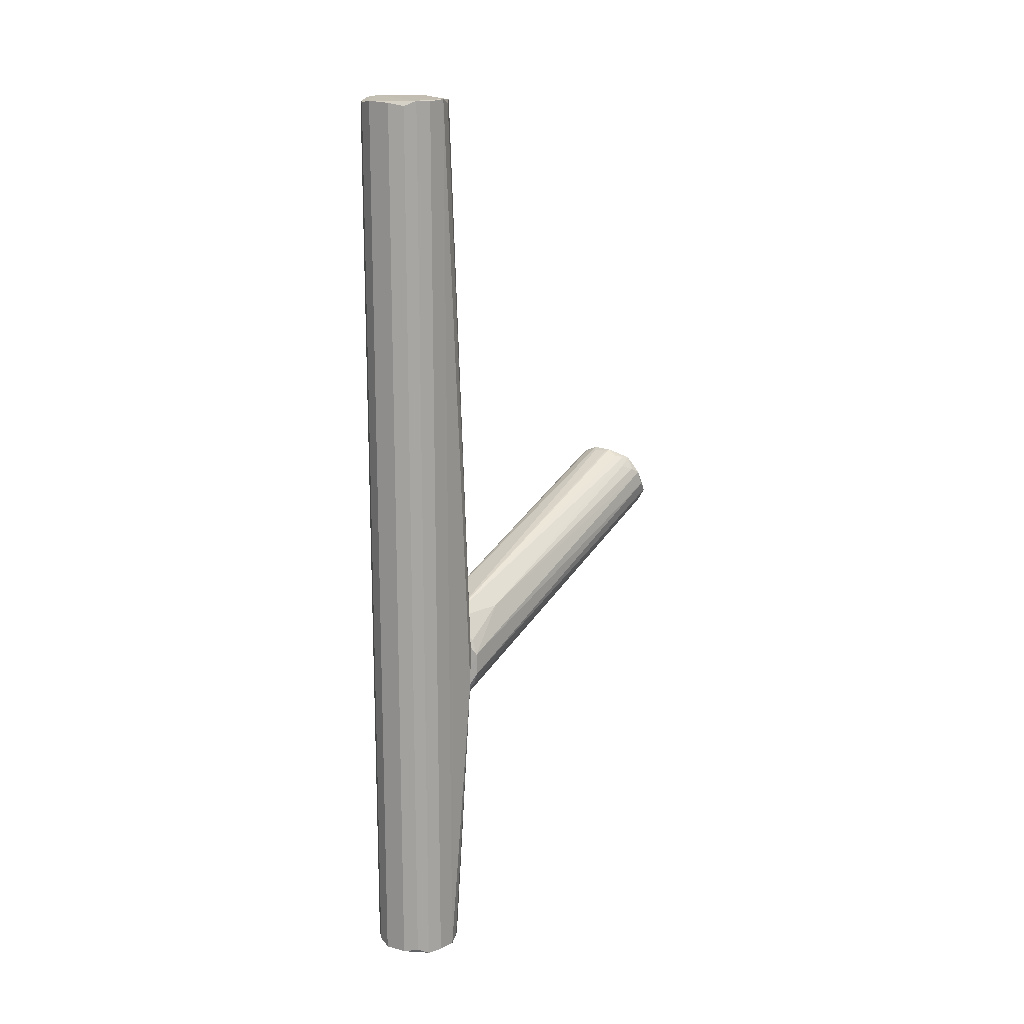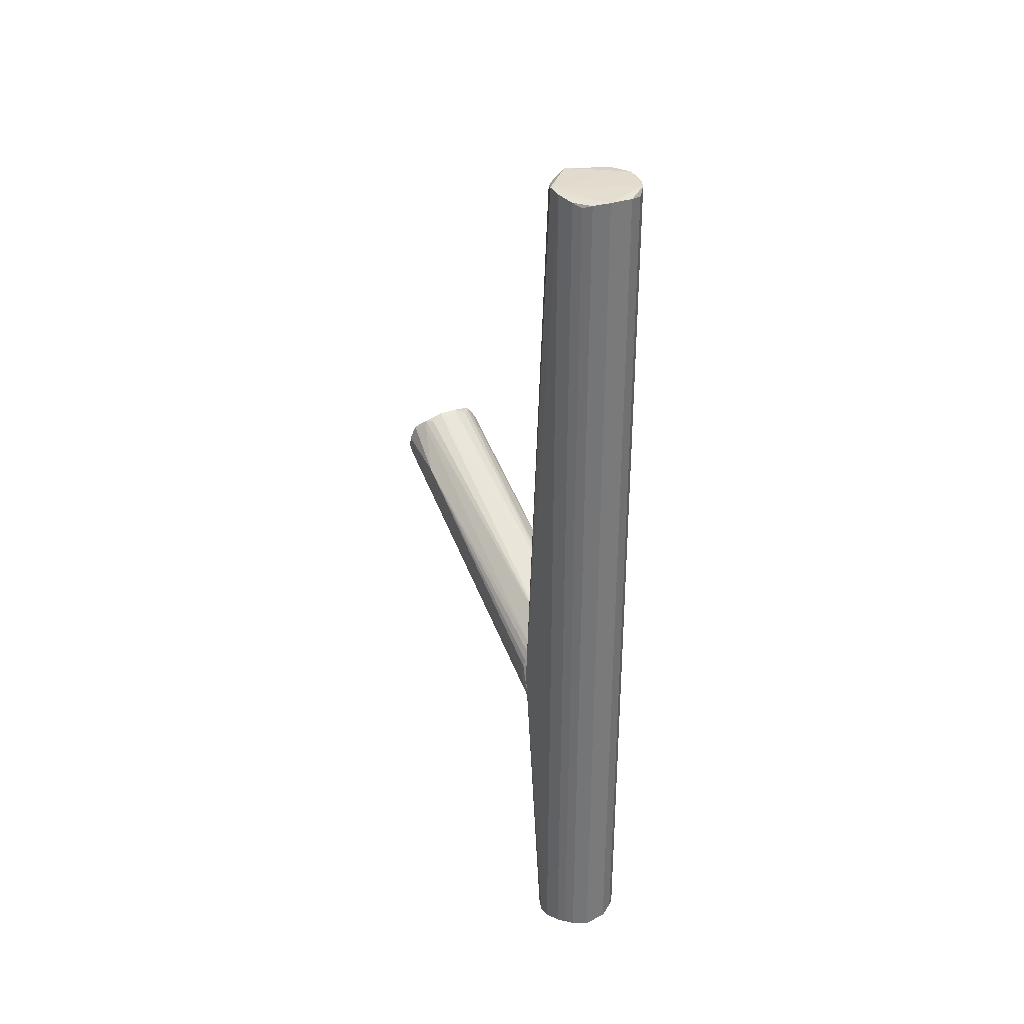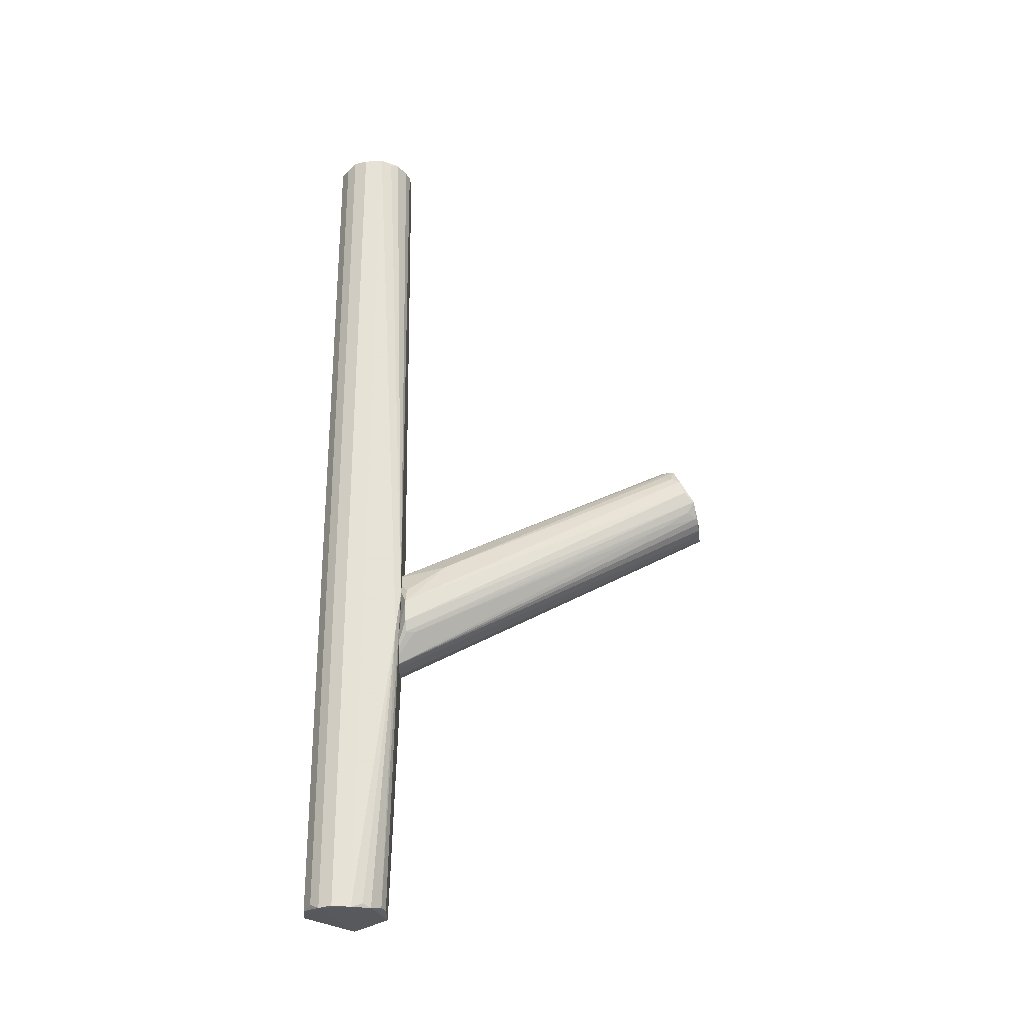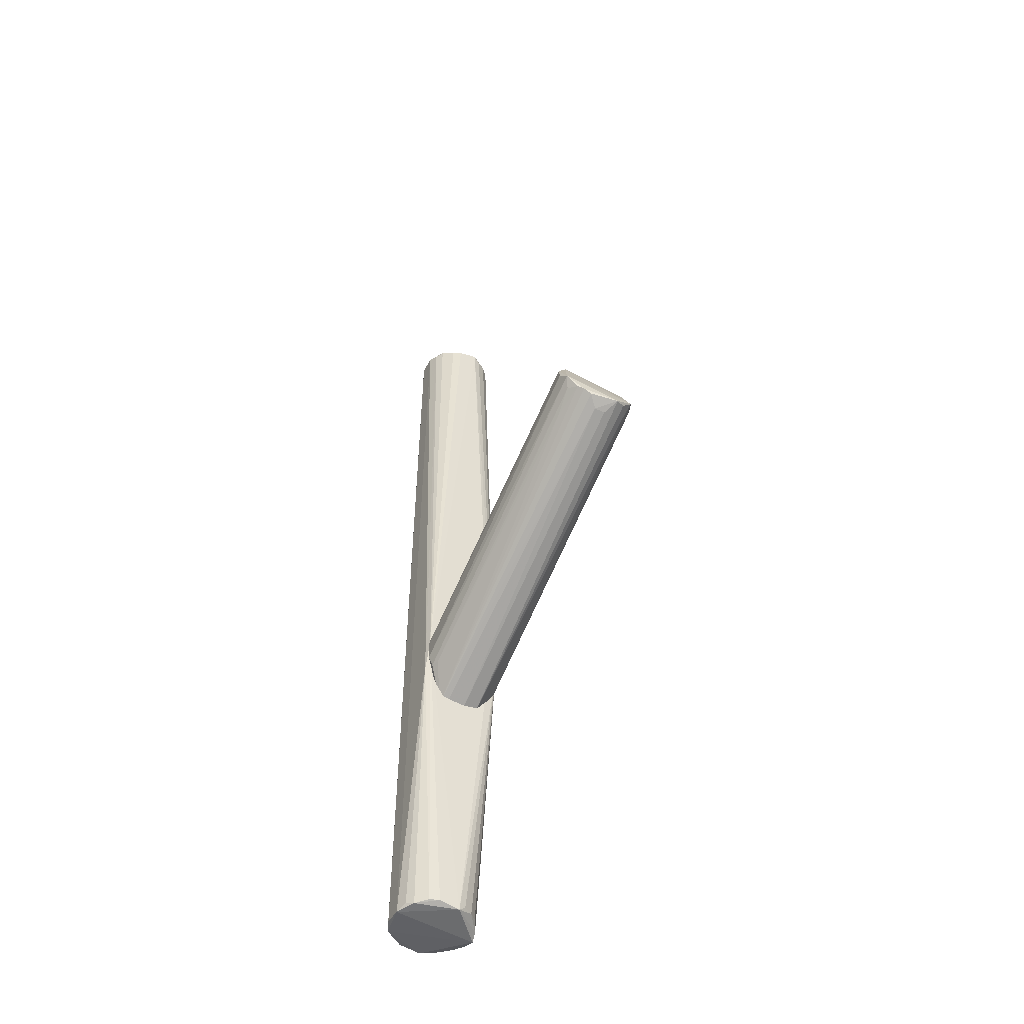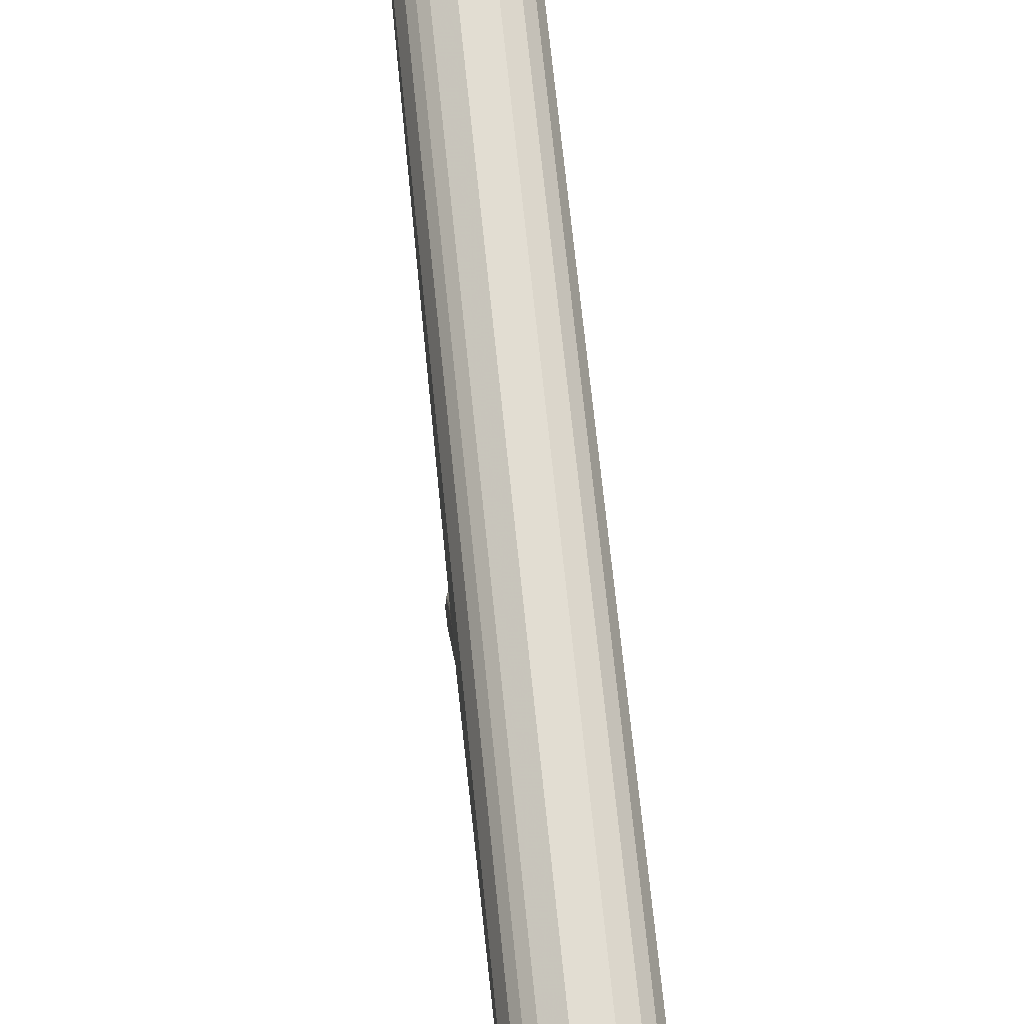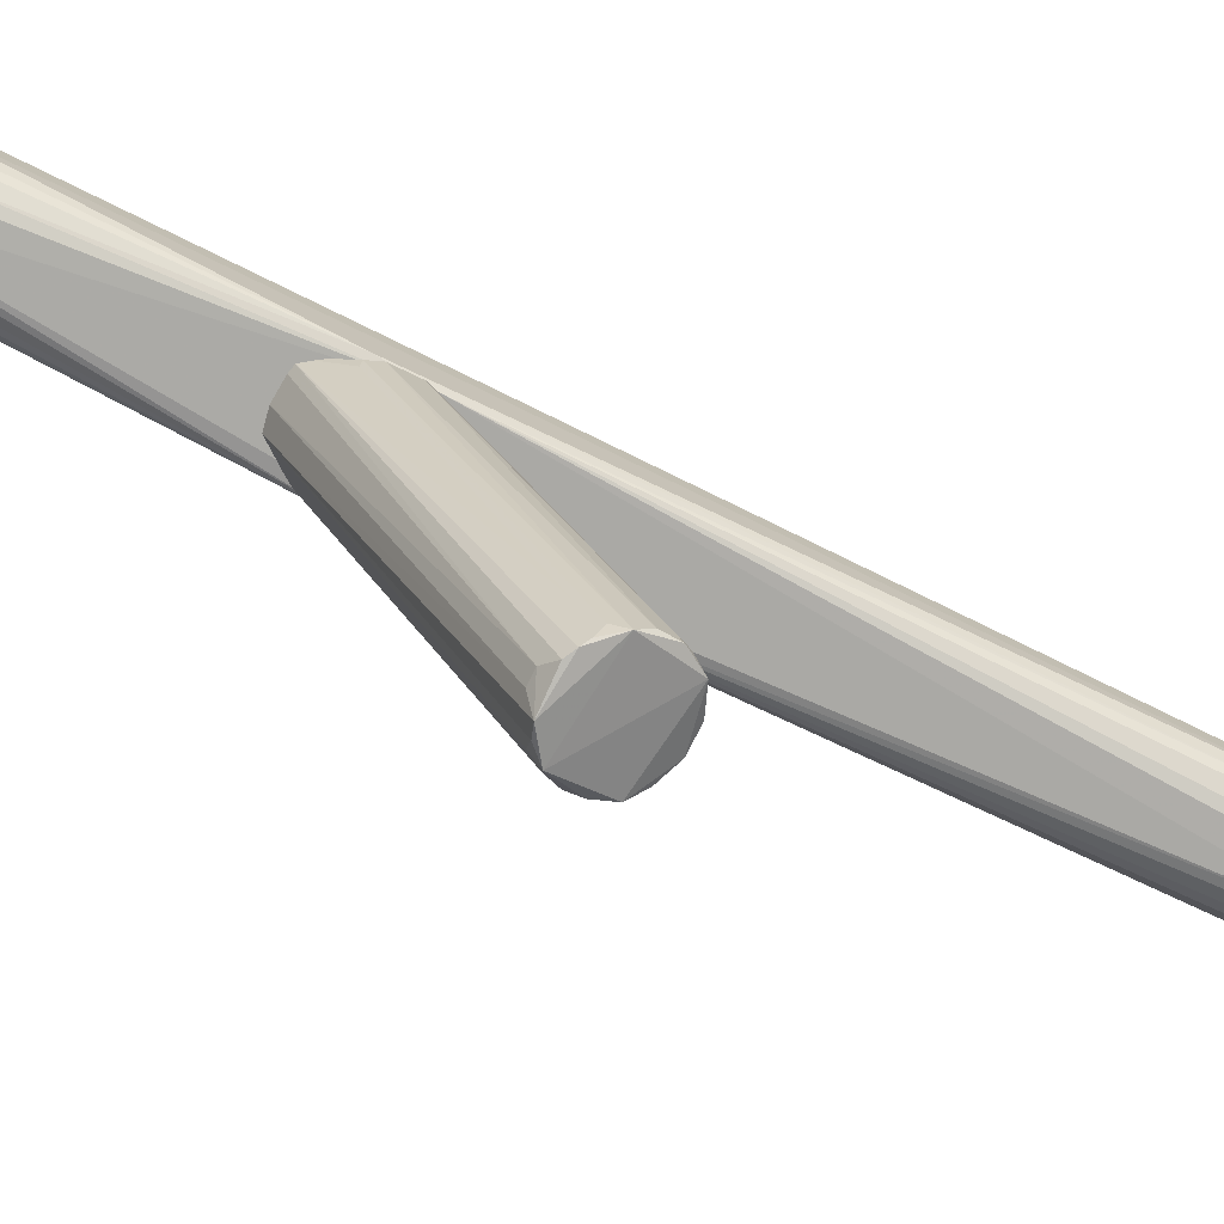
<metadata>
{"format":"obj","ext":"obj","renderer":"f3d","projection":"perspective","resolution":1024,"background":"white","views":[{"elev":16.1,"azim":-141.0,"up":"+Z"},{"elev":33.9,"azim":153.4,"up":"+Z"},{"elev":-26.7,"azim":-89.4,"up":"+Z"},{"elev":-49.4,"azim":-27.9,"up":"+Z"},{"elev":69.7,"azim":174.2,"up":"+Y"},{"elev":-76.3,"azim":-116.2,"up":"+Y"}]}
</metadata>
<code>
o hull_0
v -0.0048 -0.01769 0.0105
v -0.0048 -0.01769 0.3966
v 0.01546 0.009852 0.397
v 0.01546 0.009852 0.01016
v 0.01455 -0.01115 0.0116
v 0.01455 -0.01115 0.3955
v -0.01633 -0.02077 0.1522
v 0.01887 -0.01953 0.1467
v -0.008847 -0.01606 0.3965
v -0.008847 -0.01606 0.01063
v 0.009777 0.01551 0.3968
v 0.009777 0.01551 0.01037
v -0.006438 0.01716 0.3971
v -0.006438 0.01716 0.01004
v 0.003308 0.01803 0.3977
v 0.003308 0.01803 0.009446
v 0.01134 -0.0144 0.01127
v 0.01134 -0.0144 0.3959
v 0.007307 -0.01681 0.3958
v 0.007307 -0.01681 0.01136
v 0.01806 -0.003148 0.3987
v -0.01784 0.004187 0.3976
v -0.01784 0.004187 0.009582
v 0.01718 -0.006399 0.009137
v -0.0179 -0.003959 0.3981
v -0.0179 -0.003959 0.009028
v 0.01293 0.01299 0.3955
v 0.01293 0.01299 0.01166
v 0.004138 -0.01786 0.3985
v 0.004138 -0.01786 0.00868
v 0.01802 0.003387 0.3983
v 0.01802 0.003387 0.008852
v 0.01524 -0.02039 0.1541
v -0.01741 -0.01901 0.1358
v -0.01204 0.01382 0.3958
v -0.01204 0.01382 0.01132
v -0.0161 -0.008767 0.3962
v -0.0161 -0.008767 0.01092
v -0.01378 -0.01208 0.3976
v -0.01378 -0.01208 0.009517
v -0.01543 0.009901 0.009214
v -0.01543 0.009901 0.3979
v 0.01819 -0.002344 0.007061
f 30 17 20
f 15 16 13
f 22 26 25
f 29 21 25
f 26 22 23
f 21 15 42
f 15 13 42
f 22 25 42
f 25 21 42
f 23 22 42
f 15 21 31
f 8 32 31
f 21 8 31
f 8 21 6
f 13 16 14
f 36 13 14
f 30 8 33
f 7 30 33
f 8 29 33
f 29 7 33
f 25 26 34
f 10 7 34
f 28 27 3
f 31 32 3
f 16 15 12
f 27 28 12
f 7 9 39
f 29 25 39
f 32 8 43
f 30 26 43
f 16 12 43
f 26 23 41
f 42 36 41
f 23 42 41
f 14 16 41
f 36 14 41
f 43 26 41
f 16 43 41
f 13 36 35
f 36 42 35
f 42 13 35
f 9 7 2
f 7 29 2
f 39 9 2
f 29 39 2
f 3 32 4
f 28 3 4
f 12 28 4
f 32 43 4
f 43 12 4
f 15 31 11
f 3 27 11
f 31 3 11
f 12 15 11
f 27 12 11
f 26 30 40
f 10 34 40
f 21 29 18
f 6 21 18
f 8 6 18
f 30 7 1
f 7 10 1
f 40 30 1
f 10 40 1
f 5 8 17
f 25 34 37
f 34 7 37
f 7 39 37
f 39 25 37
f 8 5 24
f 43 8 24
f 30 43 24
f 17 30 24
f 5 17 24
f 29 8 19
f 18 29 19
f 8 18 19
f 34 26 38
f 26 40 38
f 40 34 38
f 8 30 20
f 17 8 20
o hull_1
v 0.01459 -0.1581 0.1955
v 0.01164 -0.1451 0.2171
v -0.01705 -0.1564 0.1989
v -0.01367 -0.1422 0.2135
v 0.01801 -0.1256 0.2006
v -0.01783 -0.02306 0.1488
v 0.01716 -0.02126 0.133
v 0.01607 -0.1487 0.2128
v 0.004186 -0.1434 0.2203
v -0.01277 -0.1478 0.2168
v 0.009283 -0.0158 0.1198
v -0.008898 -0.1426 0.2179
v -0.01603 -0.02377 0.1346
v 0.01785 -0.0242 0.14
v 0.002489 -0.1409 0.2195
v -0.01627 -0.1468 0.2115
v -0.008076 -0.01646 0.12
v -0.01158 -0.1454 0.2172
v 0.002735 -0.01812 0.1196
v -0.003176 -0.1406 0.2192
v 0.01702 -0.02424 0.1521
v -0.01762 -0.1503 0.2094
v 0.01297 -0.1422 0.2143
v 0.01819 -0.1499 0.2061
v 0.01804 -0.1518 0.201
v 0.002428 -0.1547 0.1858
v -0.01253 -0.1577 0.1925
v -0.01499 -0.02719 0.1343
v 0.01791 -0.02398 0.1488
v -0.01006 -0.1588 0.1909
v -0.002323 -0.1547 0.1858
v -0.01449 -0.04093 0.1672
v -0.01415 -0.1426 0.1873
v -0.01528 -0.1535 0.1941
v 0.01535 -0.0237 0.1554
v -0.01531 -0.0234 0.1554
v -0.006626 -0.01709 0.1648
v -0.01776 -0.02329 0.1391
v -0.01828 -0.1522 0.2032
v 0.006041 -0.1607 0.1895
v 0.01346 -0.1528 0.1913
v -0.006631 -0.1591 0.1891
v -0.005287 -0.01755 0.1199
v 0.01685 -0.1513 0.1963
v -0.004086 -0.1435 0.2204
v 0.01368 -0.02557 0.1587
v 0.006236 -0.01724 0.1627
v 0.01013 -0.1586 0.1908
v 0.008983 -0.1424 0.2178
f 56 71 77
f 63 58 80
f 80 54 60
f 80 58 90
f 54 80 90
f 54 90 50
f 60 81 49
f 80 60 49
f 46 83 44
f 46 44 53
f 81 46 82
f 49 81 82
f 60 54 62
f 83 85 74
f 85 60 74
f 50 90 72
f 64 48 72
f 53 44 51
f 83 54 91
f 44 83 91
f 53 59 65
f 46 53 65
f 75 49 65
f 59 75 65
f 82 46 65
f 49 82 65
f 90 58 52
f 51 45 52
f 53 51 52
f 68 50 57
f 50 72 57
f 57 72 67
f 44 68 67
f 72 48 67
f 51 44 67
f 48 51 67
f 68 57 67
f 50 68 87
f 68 44 87
f 44 50 87
f 60 70 76
f 71 60 76
f 54 83 69
f 62 54 69
f 83 74 69
f 74 62 69
f 60 62 86
f 74 60 86
f 62 74 86
f 45 90 92
f 90 52 92
f 52 45 92
f 83 46 73
f 85 83 73
f 60 85 73
f 46 70 73
f 70 60 73
f 80 49 79
f 75 80 79
f 49 75 79
f 80 75 61
f 55 80 61
f 54 50 84
f 50 44 84
f 91 54 84
f 44 91 84
f 58 63 88
f 63 80 88
f 80 55 88
f 52 58 88
f 53 52 88
f 61 53 88
f 55 61 88
f 46 81 56
f 81 60 56
f 60 71 56
f 48 64 78
f 64 72 78
f 72 90 78
f 90 89 78
f 89 48 78
f 90 45 66
f 51 48 66
f 45 51 66
f 89 90 66
f 48 89 66
f 59 53 47
f 75 59 47
f 61 75 47
f 53 61 47
f 70 46 77
f 76 70 77
f 71 76 77
f 46 56 77

</code>
